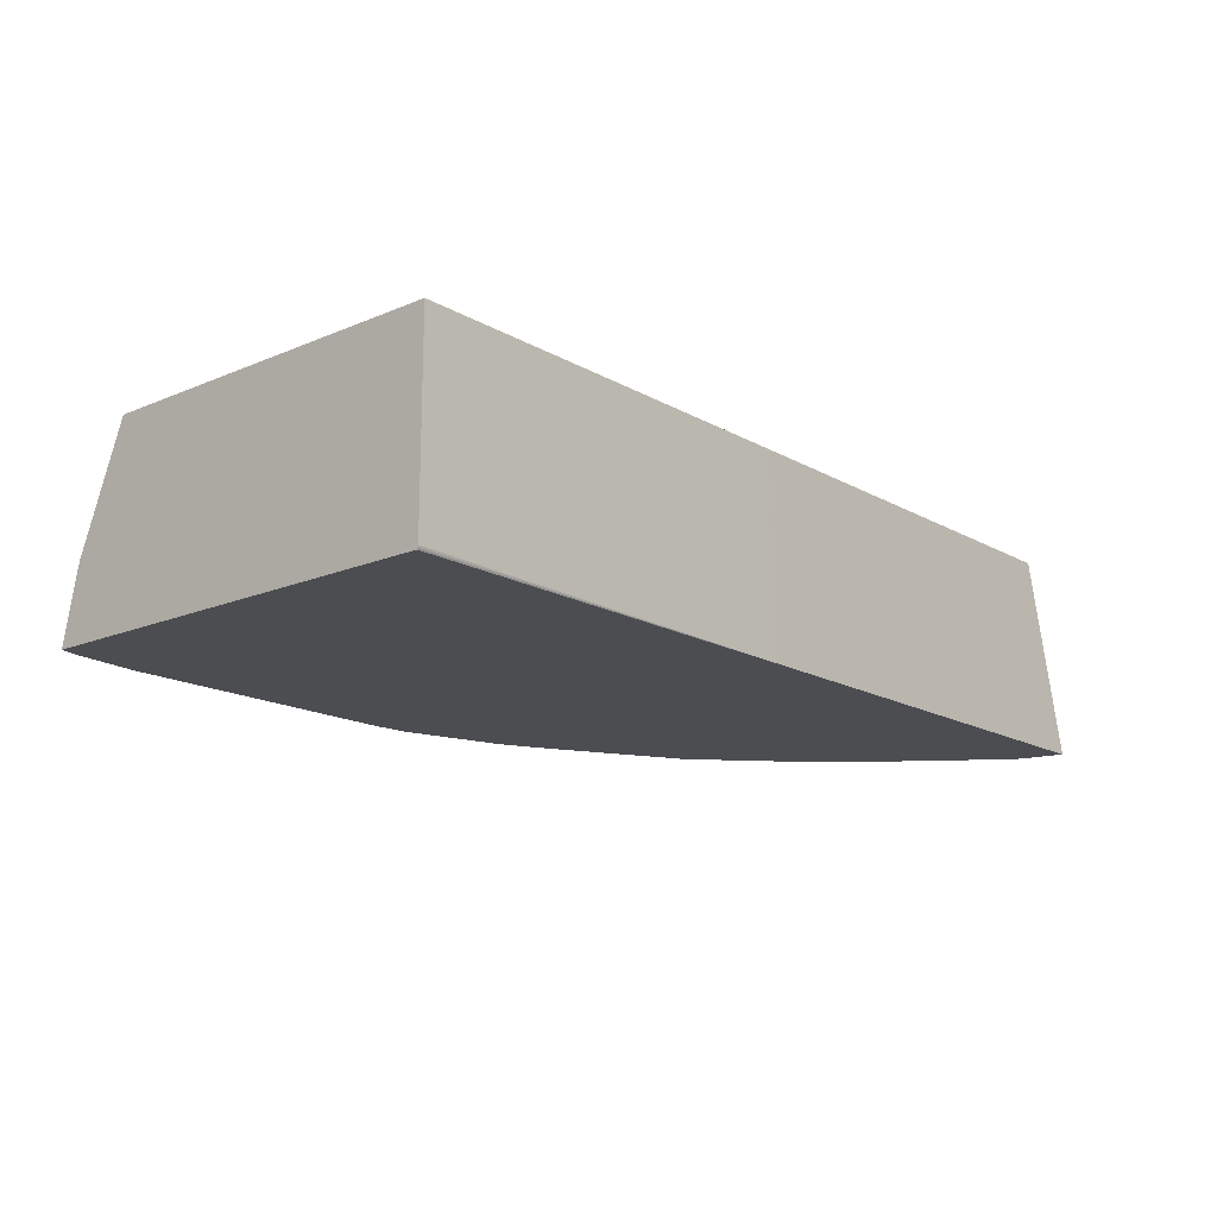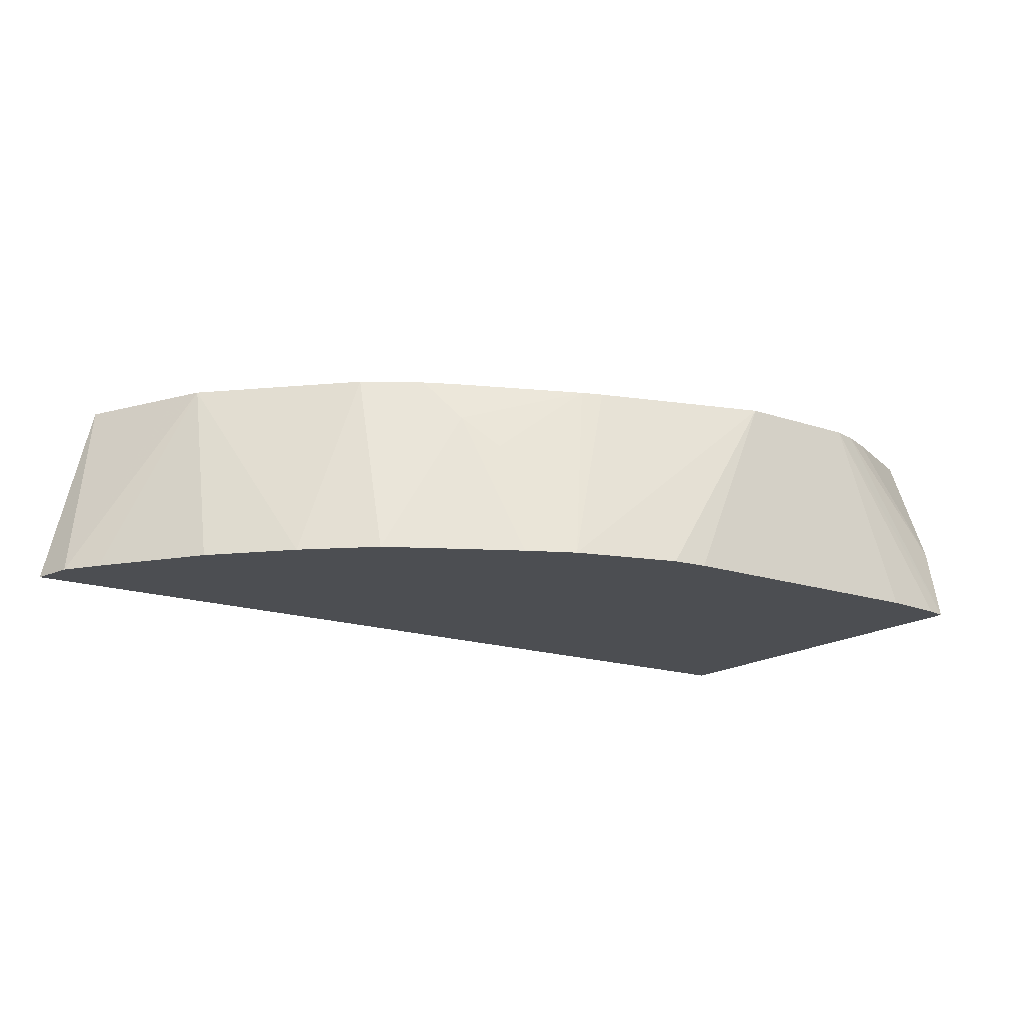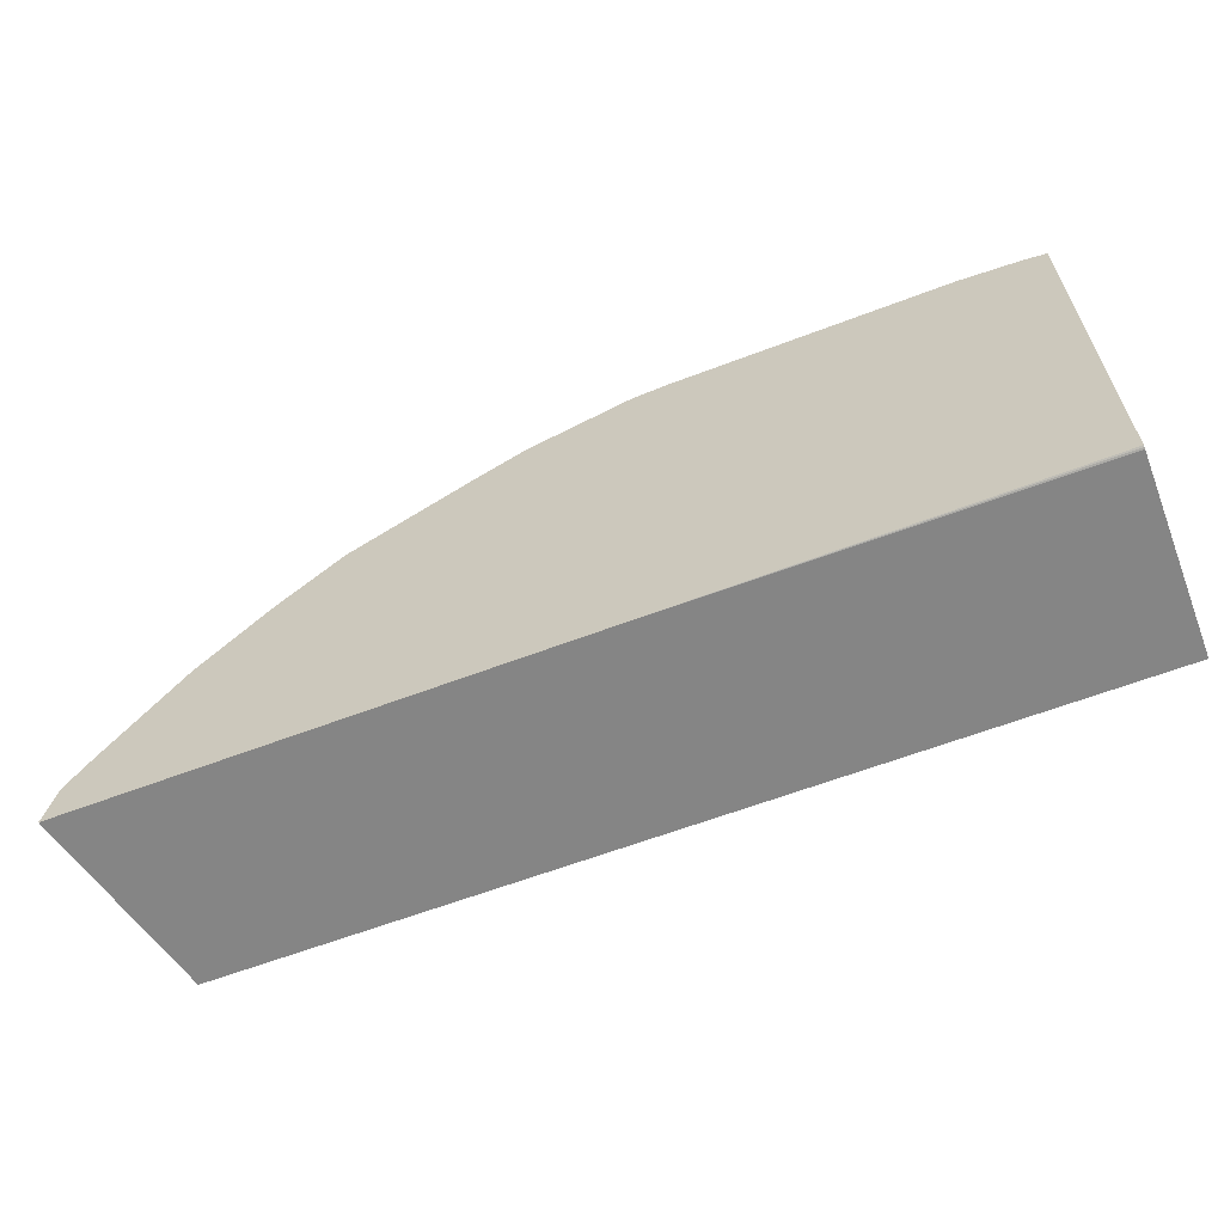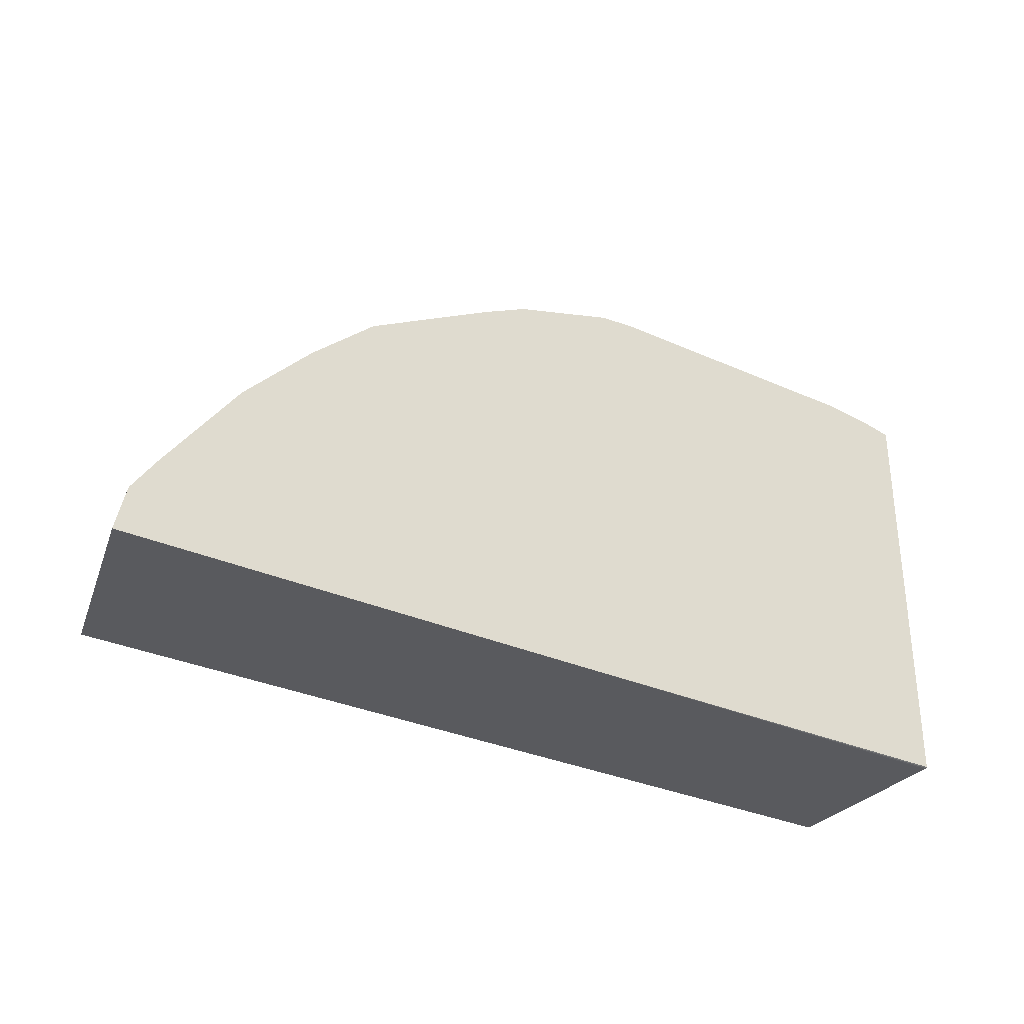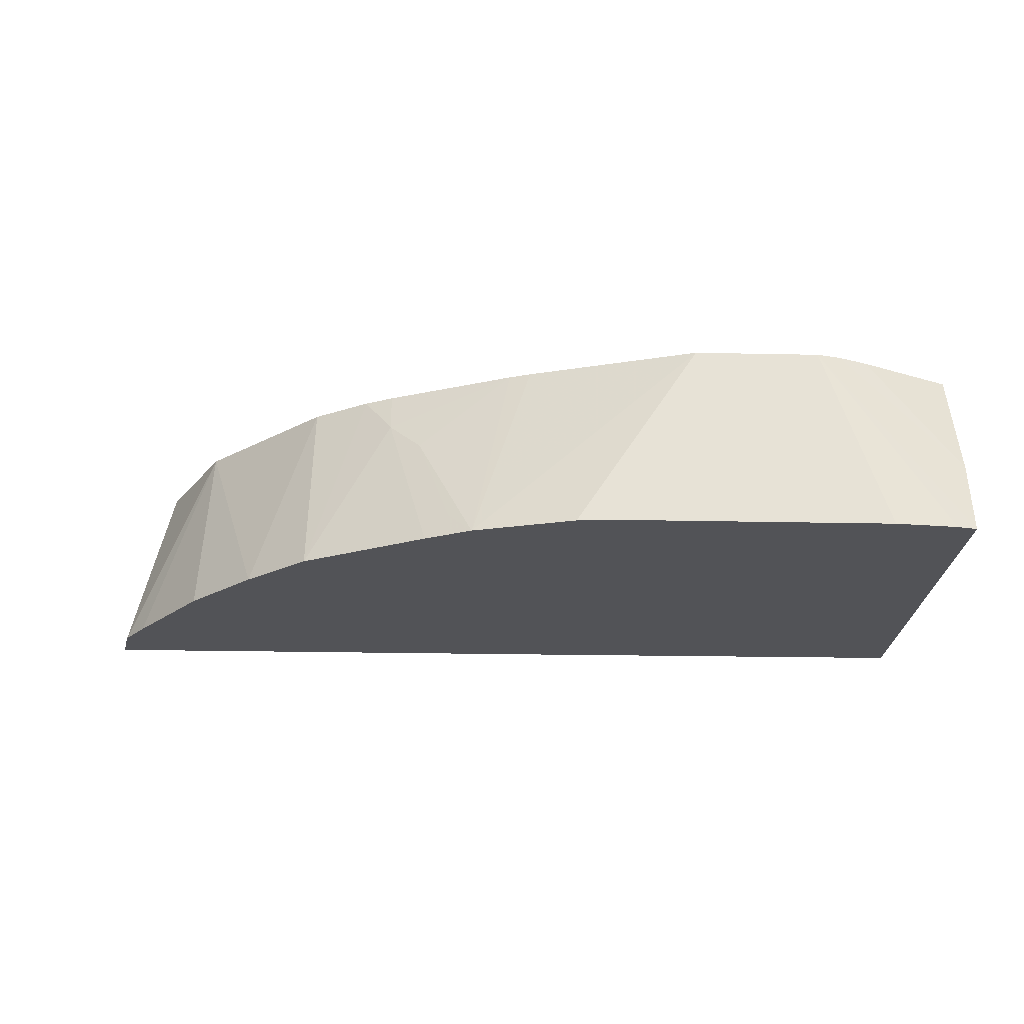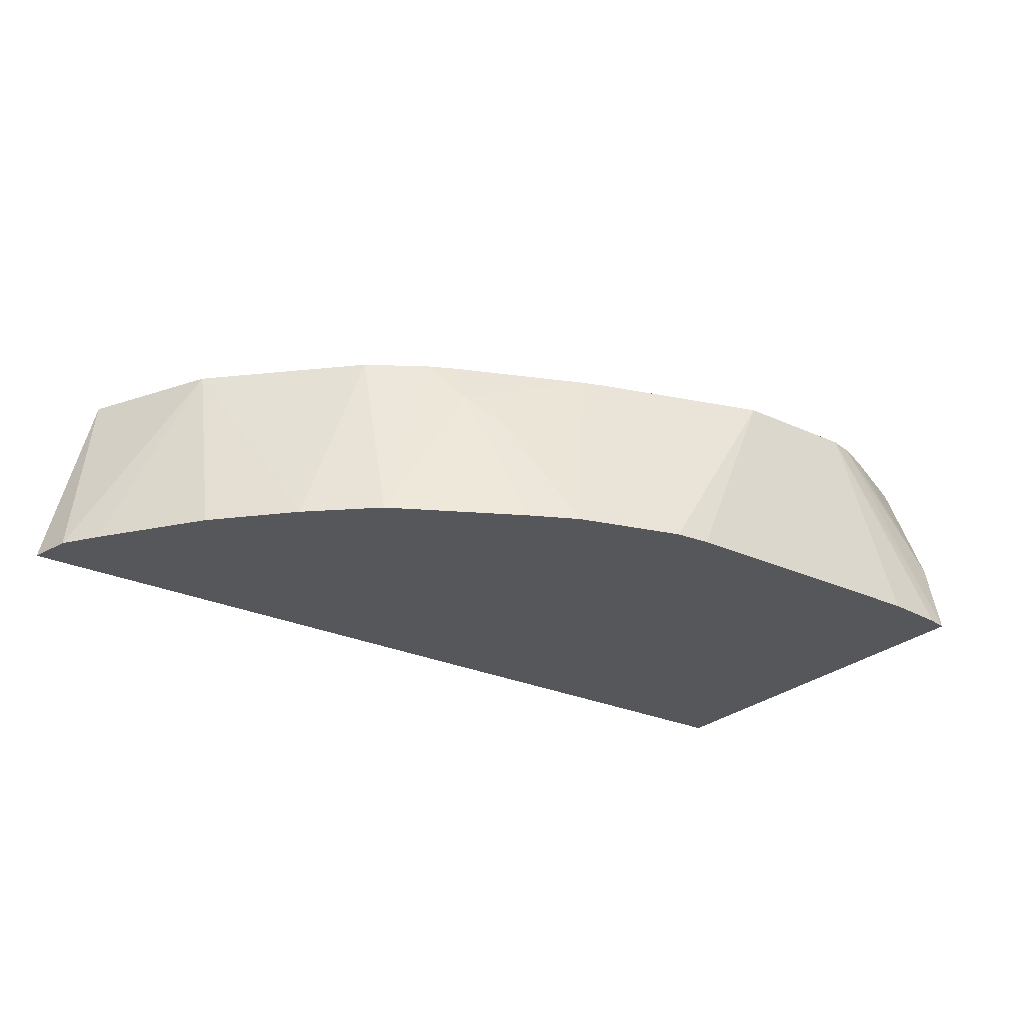
<metadata>
{"format":"obj","ext":"obj","renderer":"f3d","projection":"perspective","resolution":1024,"background":"white","views":[{"elev":-16.0,"azim":-49.2,"up":"+Z"},{"elev":-16.8,"azim":145.4,"up":"+Z"},{"elev":-61.8,"azim":-158.8,"up":"+Y"},{"elev":-31.7,"azim":147.7,"up":"+Y"},{"elev":-22.4,"azim":177.9,"up":"+Z"},{"elev":-26.6,"azim":144.3,"up":"+Z"}]}
</metadata>
<code>
v -0.0698 0.565 0.2663
v -0.1047 0.5614 0.2663
v -0.03488 0.5586 0.3724
v 0.0853 0.565 0.2663
v -0.116 0.5589 0.2663
v 0.03491 0.5586 0.3724
v -0.04813 0.5552 0.3724
v 0.1048 0.5634 0.2663
v -0.116 0.5586 0.268
v -0.116 0.3267 0.2663
v 0.1281 0.528 0.3724
v 0.1615 0.5464 0.2663
v -0.116 0.5498 0.3073
v -0.06458 0.5485 0.3724
v -0.116 0.3263 0.2671
v 0.1175 0.3259 0.2663
v 0.1396 0.5236 0.3724
v 0.192 0.5149 0.3316
v 0.1745 0.5367 0.2793
v 0.1745 0.54 0.2663
v -0.116 0.5442 0.3214
v -0.116 0.5237 0.3724
v -0.116 0.326 0.268
v 0.3872 0.3259 0.2663
v 0.1163 0.3259 0.2791
v 0.2094 0.4931 0.3724
v 0.2094 0.5018 0.3491
v 0.1875 0.5335 0.2663
v -0.116 0.326 0.3724
v 0.1163 0.3259 0.314
v 0.3818 0.3502 0.2663
v 0.3607 0.3259 0.3724
v 0.225 0.4853 0.3724
v 0.2573 0.4952 0.2663
v 0.1163 0.3259 0.3724
v 0.3688 0.3697 0.2663
v 0.3258 0.3957 0.3724
v 0.3336 0.3801 0.3724
v 0.256 0.4654 0.3724
v 0.2922 0.4637 0.2663
v 0.3293 0.4243 0.2663
v 0.2982 0.4573 0.2663
v 0.2909 0.4306 0.3724
f 16 30 25
f 13 21 14
f 16 35 30
f 16 32 35
f 16 24 32
f 39 43 40
f 15 16 23
f 14 21 22
f 10 16 15
f 12 18 19
f 12 17 18
f 11 17 12
f 7 13 14
f 7 9 13
f 6 12 8
f 6 11 12
f 16 25 23
f 12 19 20
f 17 26 27
f 31 36 37
f 18 27 28
f 5 13 9
f 37 40 43
f 37 42 40
f 37 41 42
f 36 41 37
f 34 39 40
f 33 39 34
f 31 38 32
f 17 27 18
f 31 37 38
f 27 33 34
f 26 33 27
f 24 31 32
f 23 35 29
f 23 30 35
f 23 25 30
f 19 28 20
f 18 28 19
f 27 34 28
f 5 21 13
f 3 38 37
f 5 29 22
f 1 10 5
f 1 16 10
f 1 24 16
f 1 31 24
f 1 36 31
f 1 41 36
f 1 42 41
f 1 40 42
f 1 28 34
f 1 20 28
f 1 12 20
f 1 8 12
f 1 4 8
f 1 6 4
f 1 3 6
f 1 2 3
f 5 22 21
f 1 5 2
f 2 5 3
f 1 34 40
f 3 7 14
f 3 5 7
f 5 23 29
f 5 15 23
f 5 10 15
f 5 9 7
f 4 6 8
f 3 17 11
f 3 26 17
f 3 33 26
f 3 11 6
f 3 39 33
f 3 22 29
f 3 29 35
f 3 35 32
f 3 14 22
f 3 37 43
f 3 43 39
f 3 32 38

</code>
